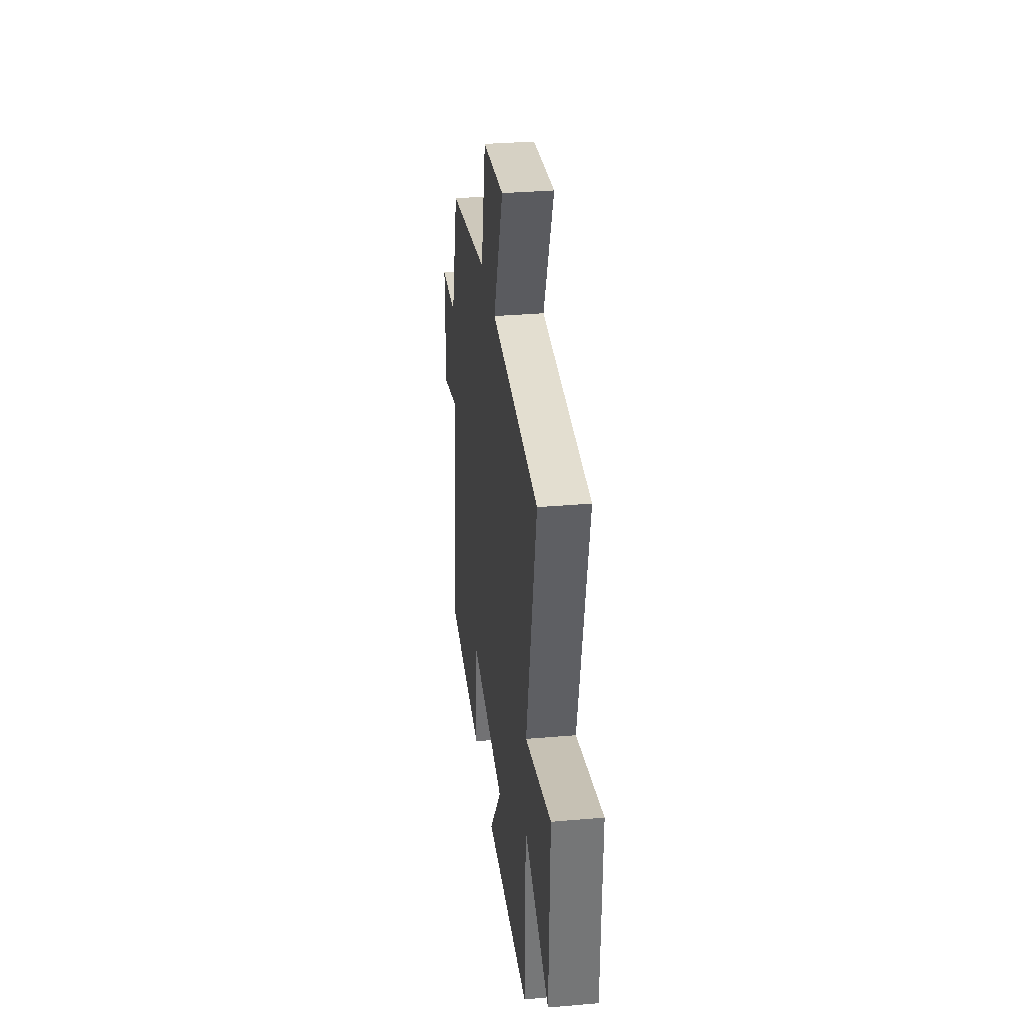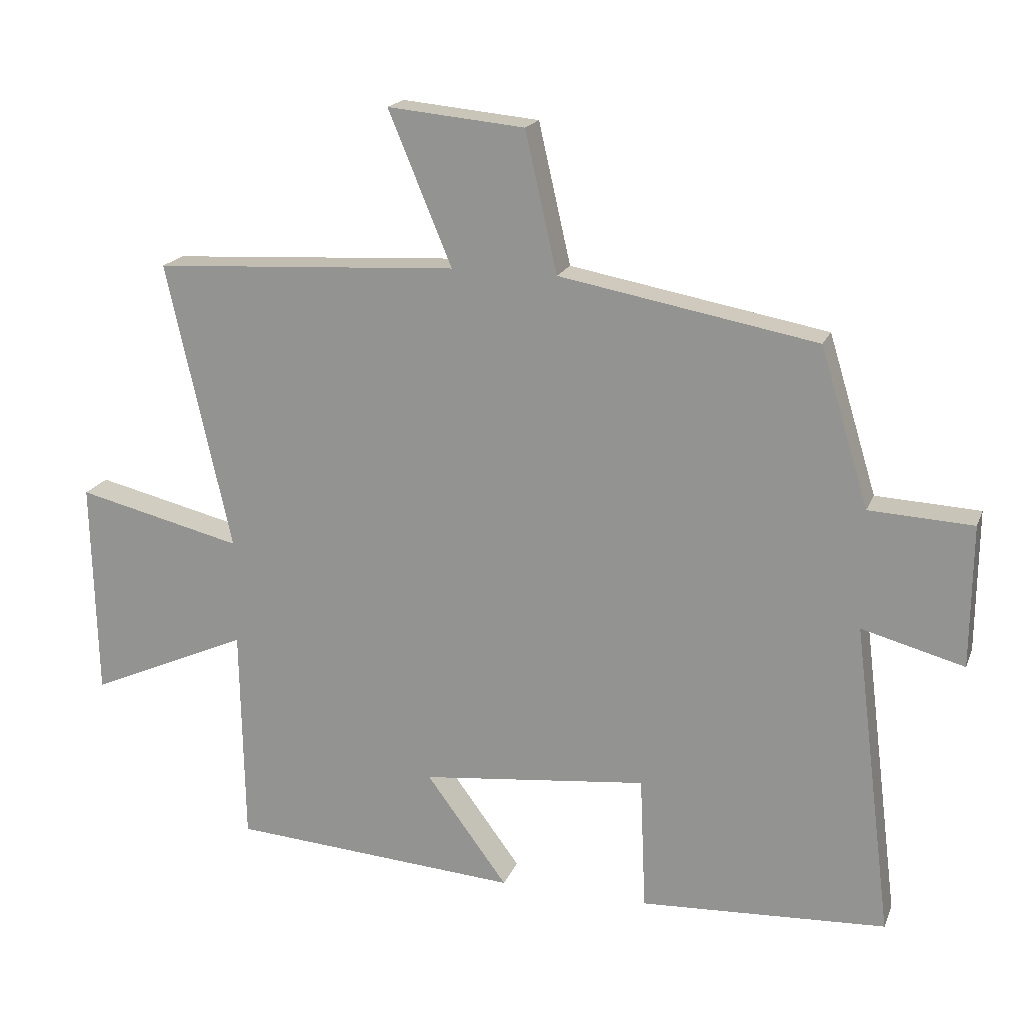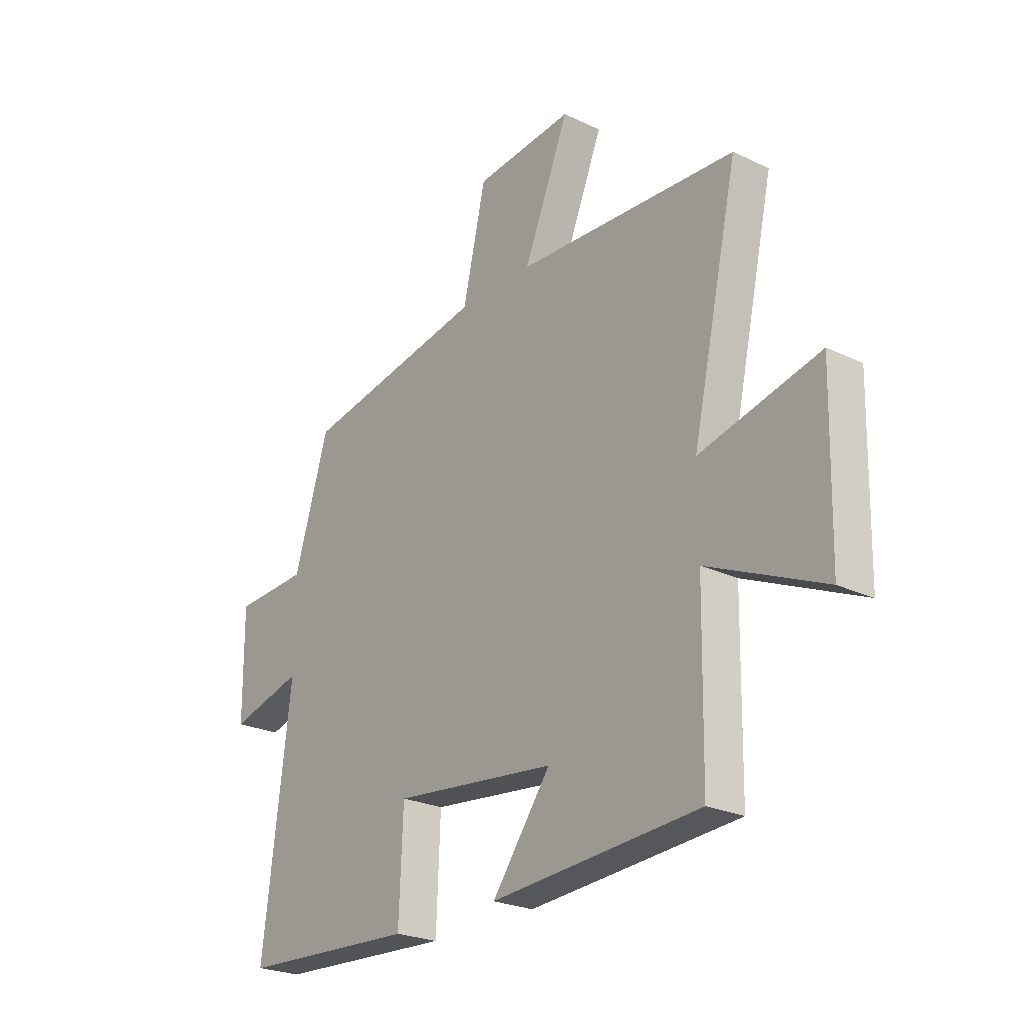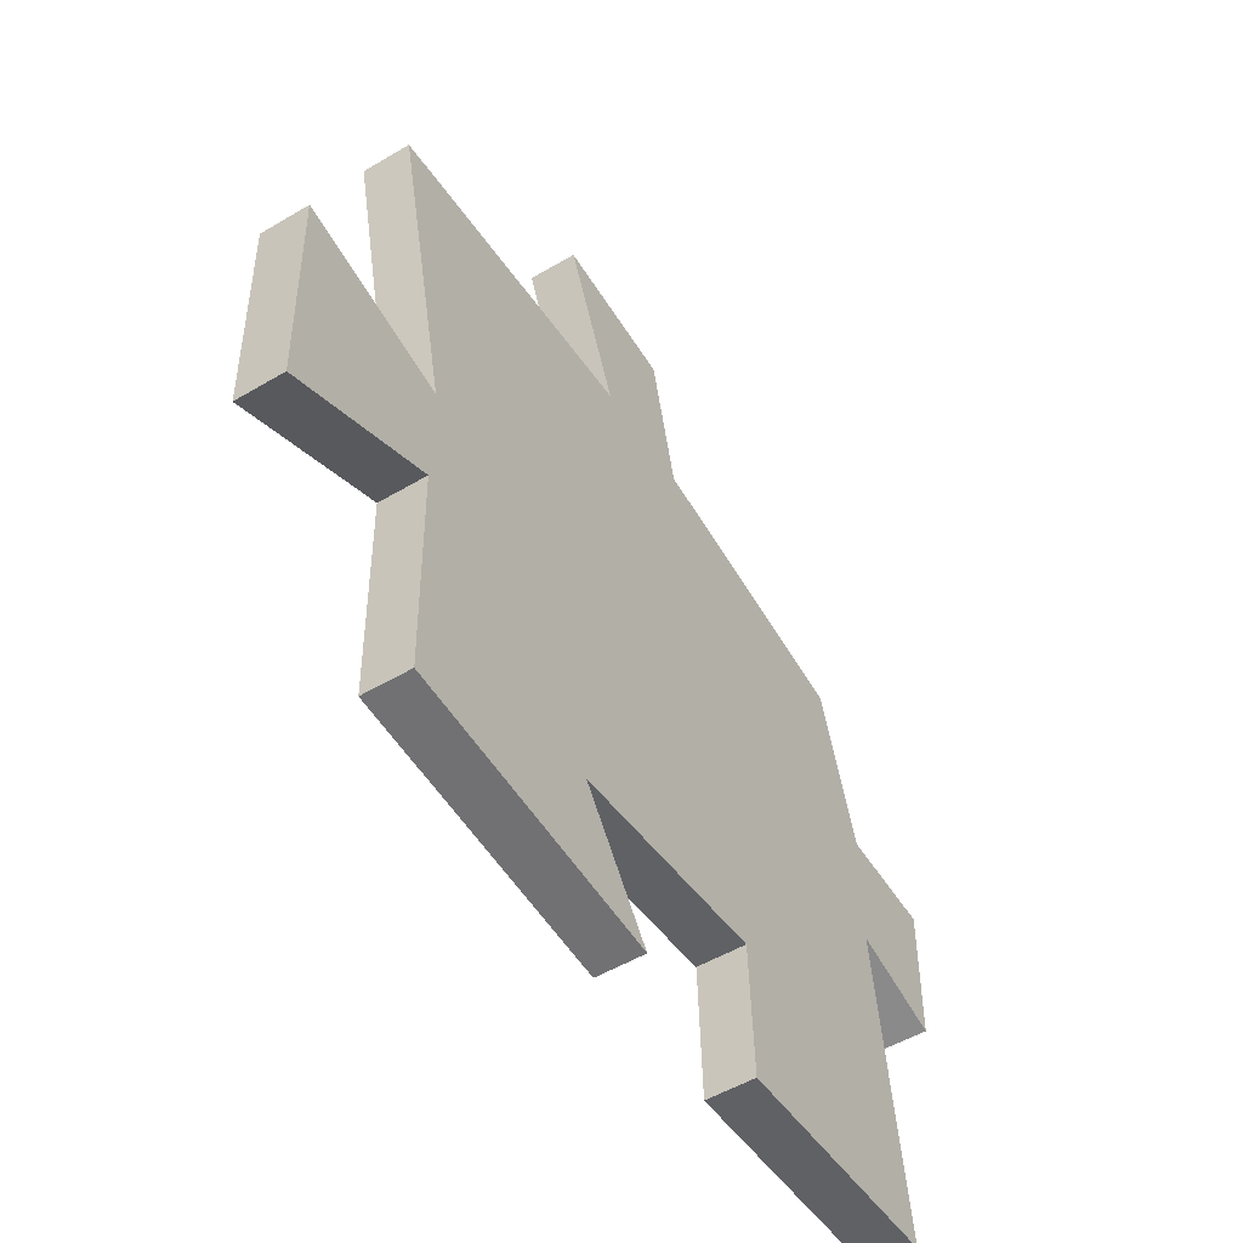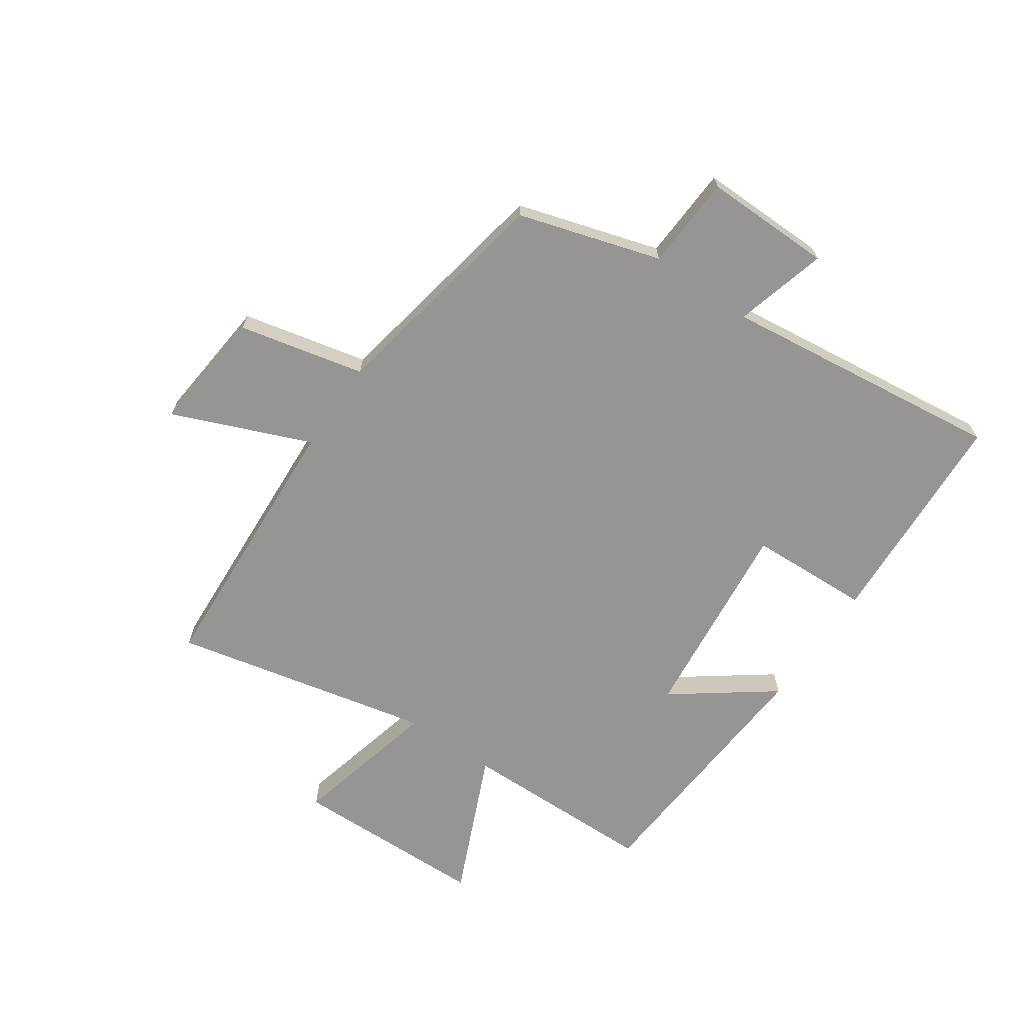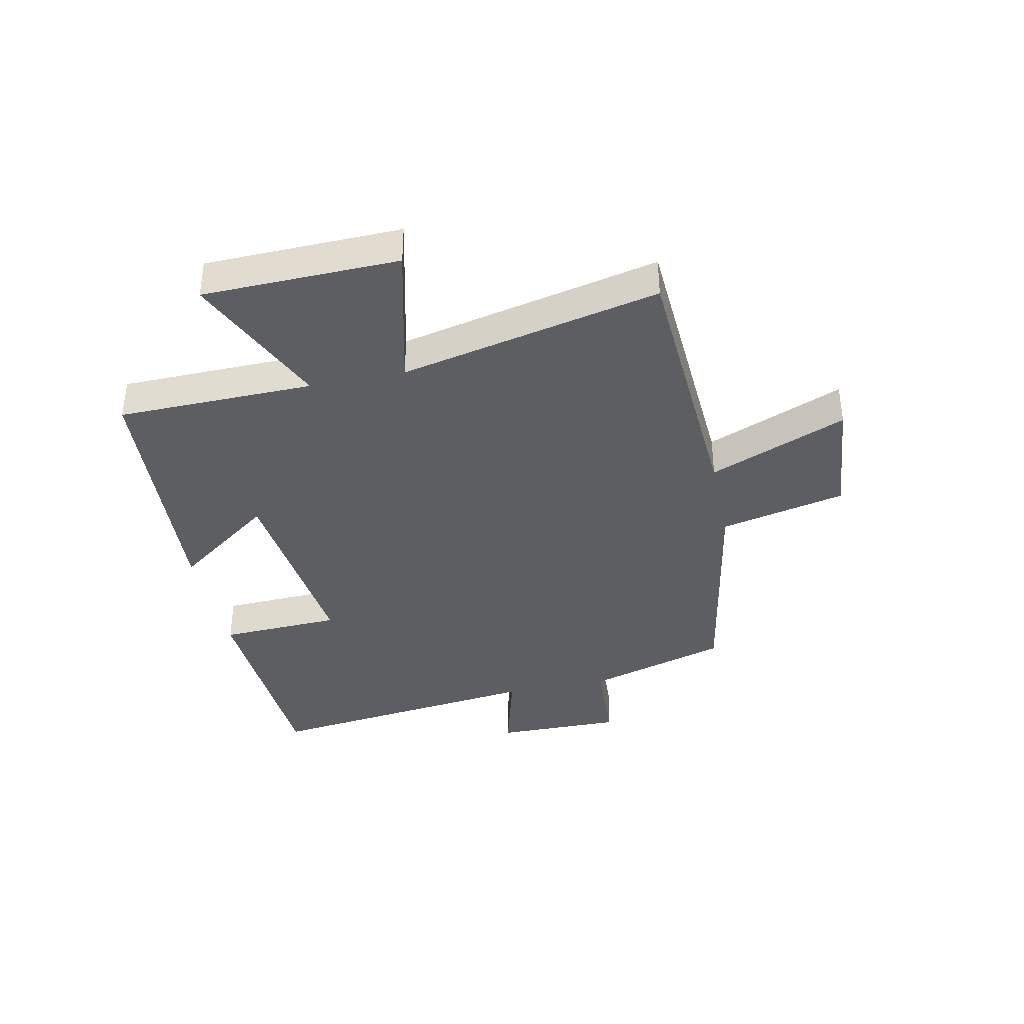
<metadata>
{"format":"obj","ext":"obj","renderer":"f3d","projection":"perspective","resolution":1024,"background":"white","views":[{"elev":32.3,"azim":-96.9,"up":"+Z"},{"elev":18.6,"azim":17.3,"up":"+Z"},{"elev":-24.5,"azim":-128.3,"up":"+Z"},{"elev":-52.2,"azim":-57.4,"up":"+Z"},{"elev":-67.6,"azim":55.3,"up":"+Y"},{"elev":-37.7,"azim":-78.1,"up":"+Y"}]}
</metadata>
<code>
v 0.426 0.07 0.428
v 0.5 0.07 0.186
v 0.659 0.07 0.178
v 0.657 0.07 -0.04
v 0.5 0.07 0.002
v 0.56 0.07 -0.48
v 0.182 0.07 -0.5
v 0.173 0.07 -0.293
v -0.175 0.07 -0.331
v -0.05 0.07 -0.5
v -0.494 0.07 -0.469
v -0.5 0.07 -0.134
v -0.746 0.07 -0.243
v -0.754 0.07 0.091
v -0.5 0.07 0.03
v -0.599 0.07 0.473
v -0.13 0.07 0.5
v -0.227 0.07 0.734
v -0.017 0.07 0.714
v 0.032 0.07 0.5
v 0.426 0 0.428
v 0.5 0 0.186
v 0.659 0 0.178
v 0.657 0 -0.04
v 0.5 0 0.002
v 0.56 0 -0.48
v 0.182 0 -0.5
v 0.173 0 -0.293
v -0.175 0 -0.331
v -0.05 0 -0.5
v -0.494 0 -0.469
v -0.5 0 -0.134
v -0.746 0 -0.243
v -0.754 0 0.091
v -0.5 0 0.03
v -0.599 0 0.473
v -0.13 0 0.5
v -0.227 0 0.734
v -0.017 0 0.714
v 0.032 0 0.5
f 17 18 19 20
f 15 16 17 20
f 15 20 1 2
f 12 13 14 15
f 9 10 11 12
f 8 9 12 15
f 5 6 7 8
f 5 8 15 2
f 2 3 4 5
f 40 39 38 37
f 40 37 36 35
f 22 21 40 35
f 35 34 33 32
f 32 31 30 29
f 35 32 29 28
f 28 27 26 25
f 22 35 28 25
f 25 24 23 22
f 1 21 22 2
f 2 22 23 3
f 3 23 24 4
f 4 24 25 5
f 5 25 26 6
f 6 26 27 7
f 7 27 28 8
f 8 28 29 9
f 9 29 30 10
f 10 30 31 11
f 11 31 32 12
f 12 32 33 13
f 13 33 34 14
f 14 34 35 15
f 15 35 36 16
f 16 36 37 17
f 17 37 38 18
f 18 38 39 19
f 19 39 40 20
f 20 40 21 1

</code>
